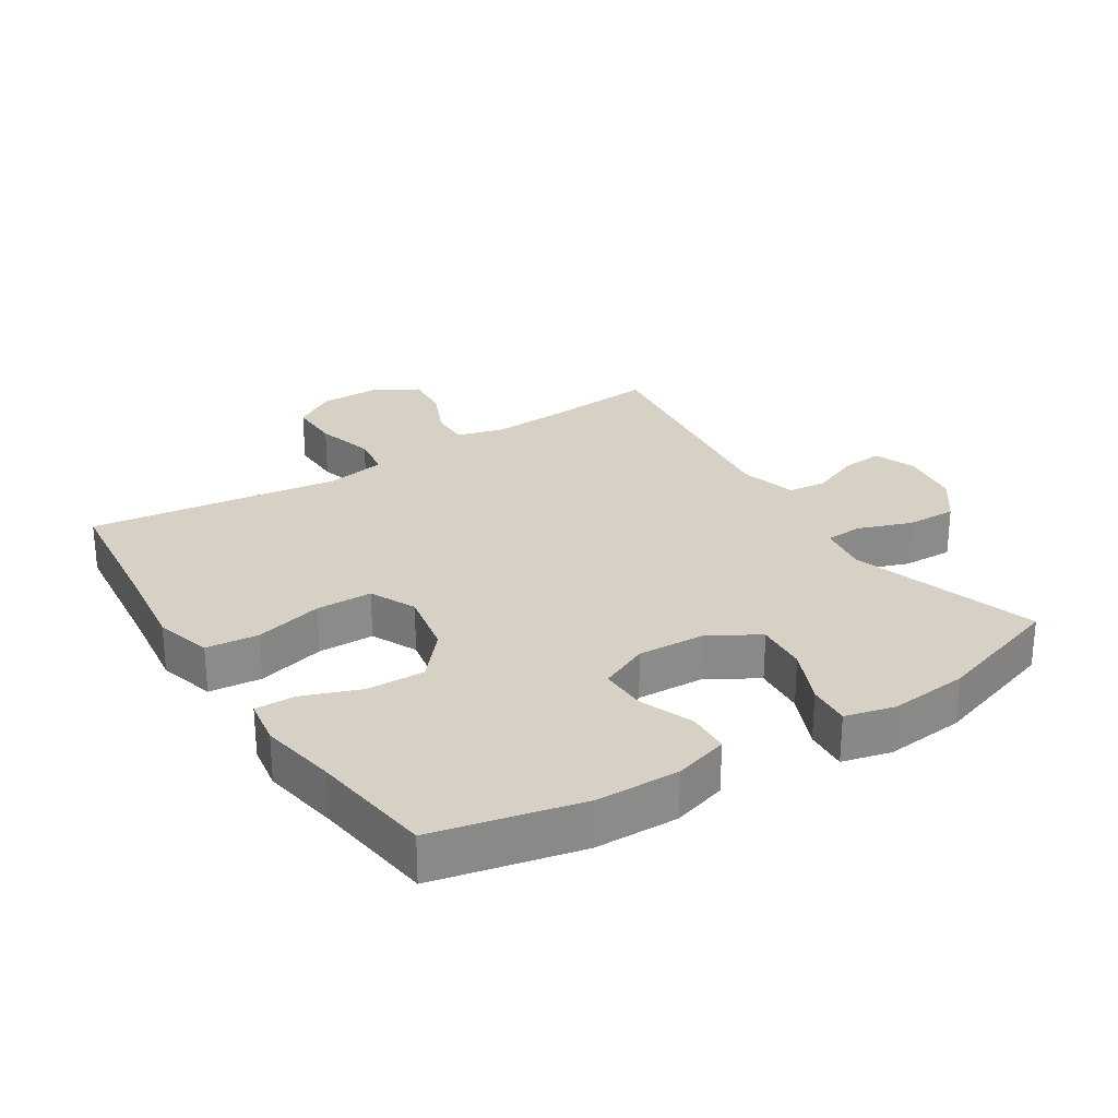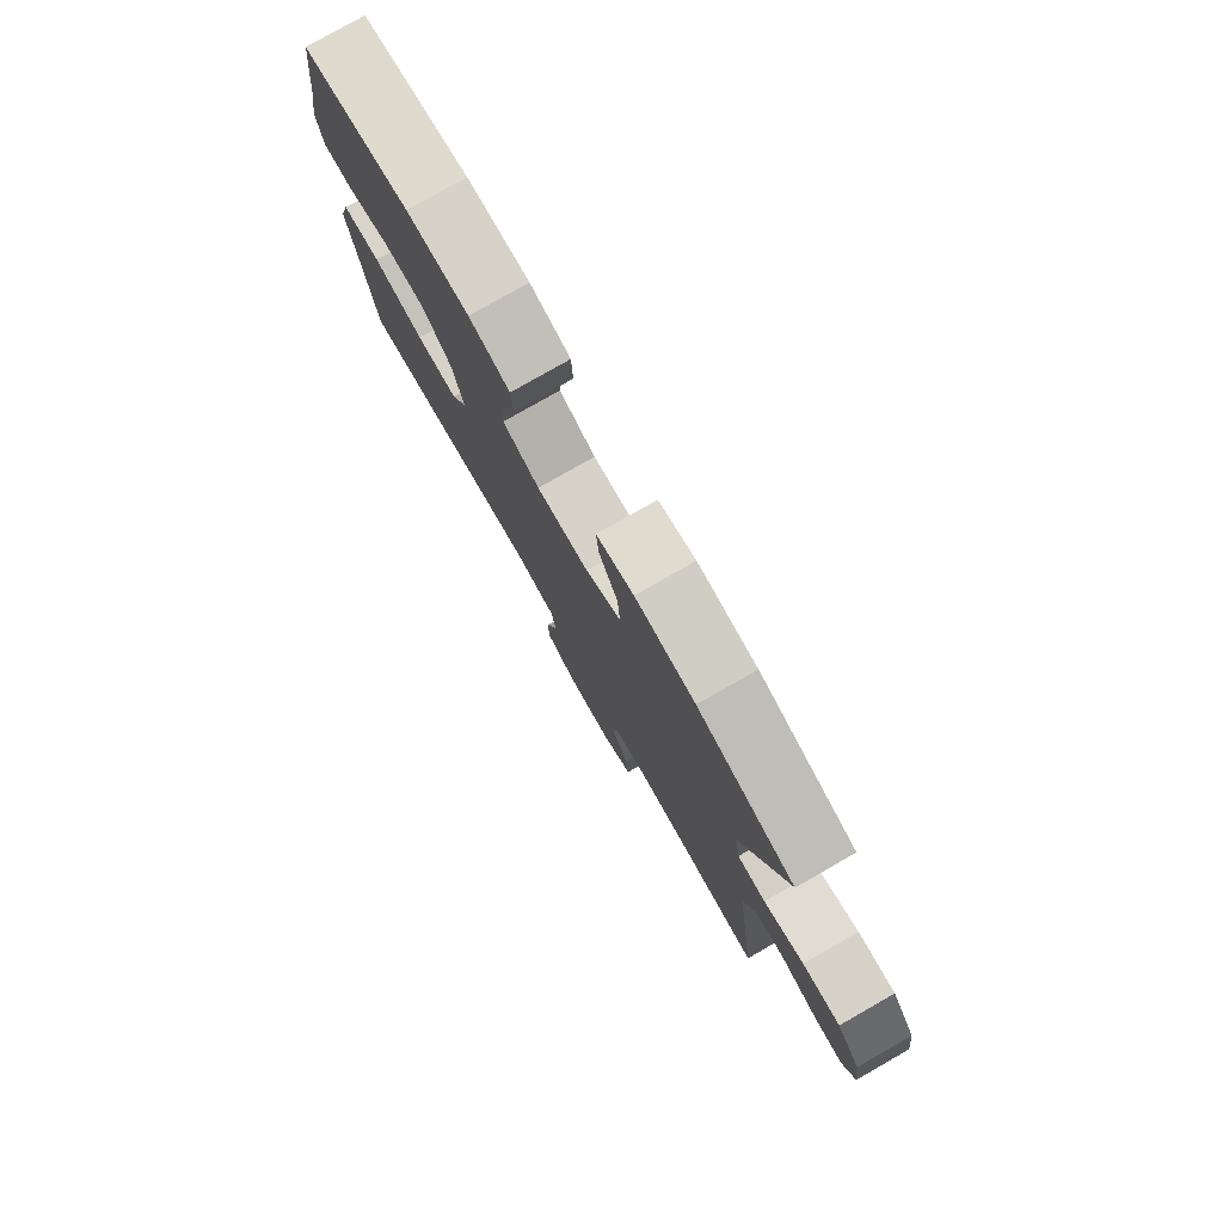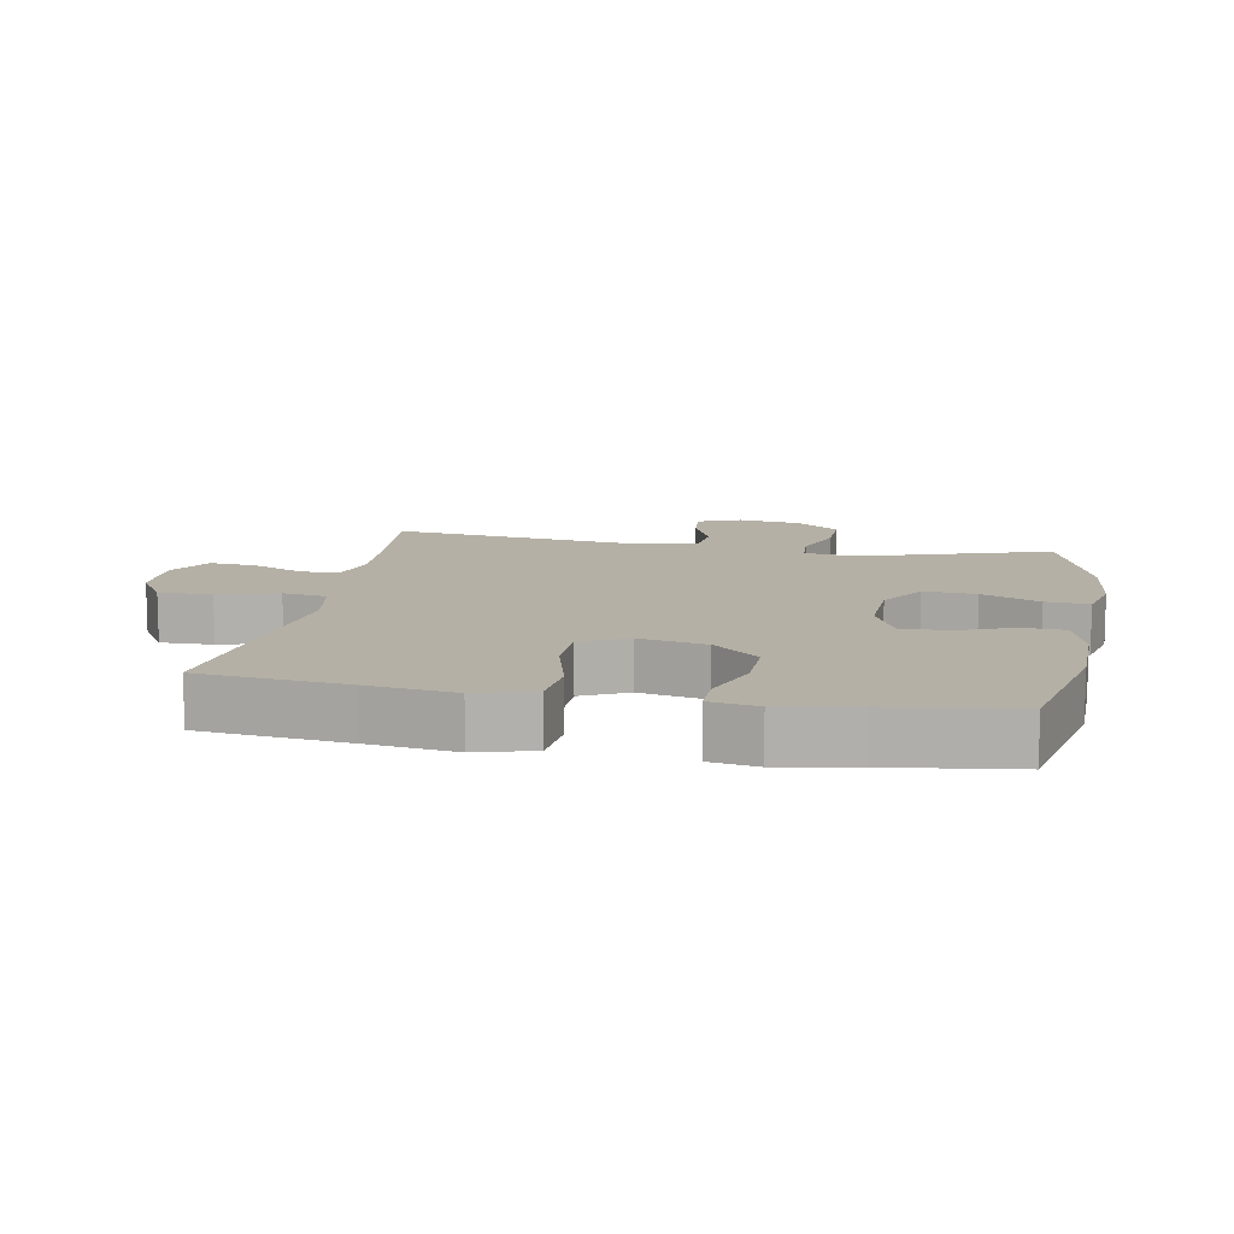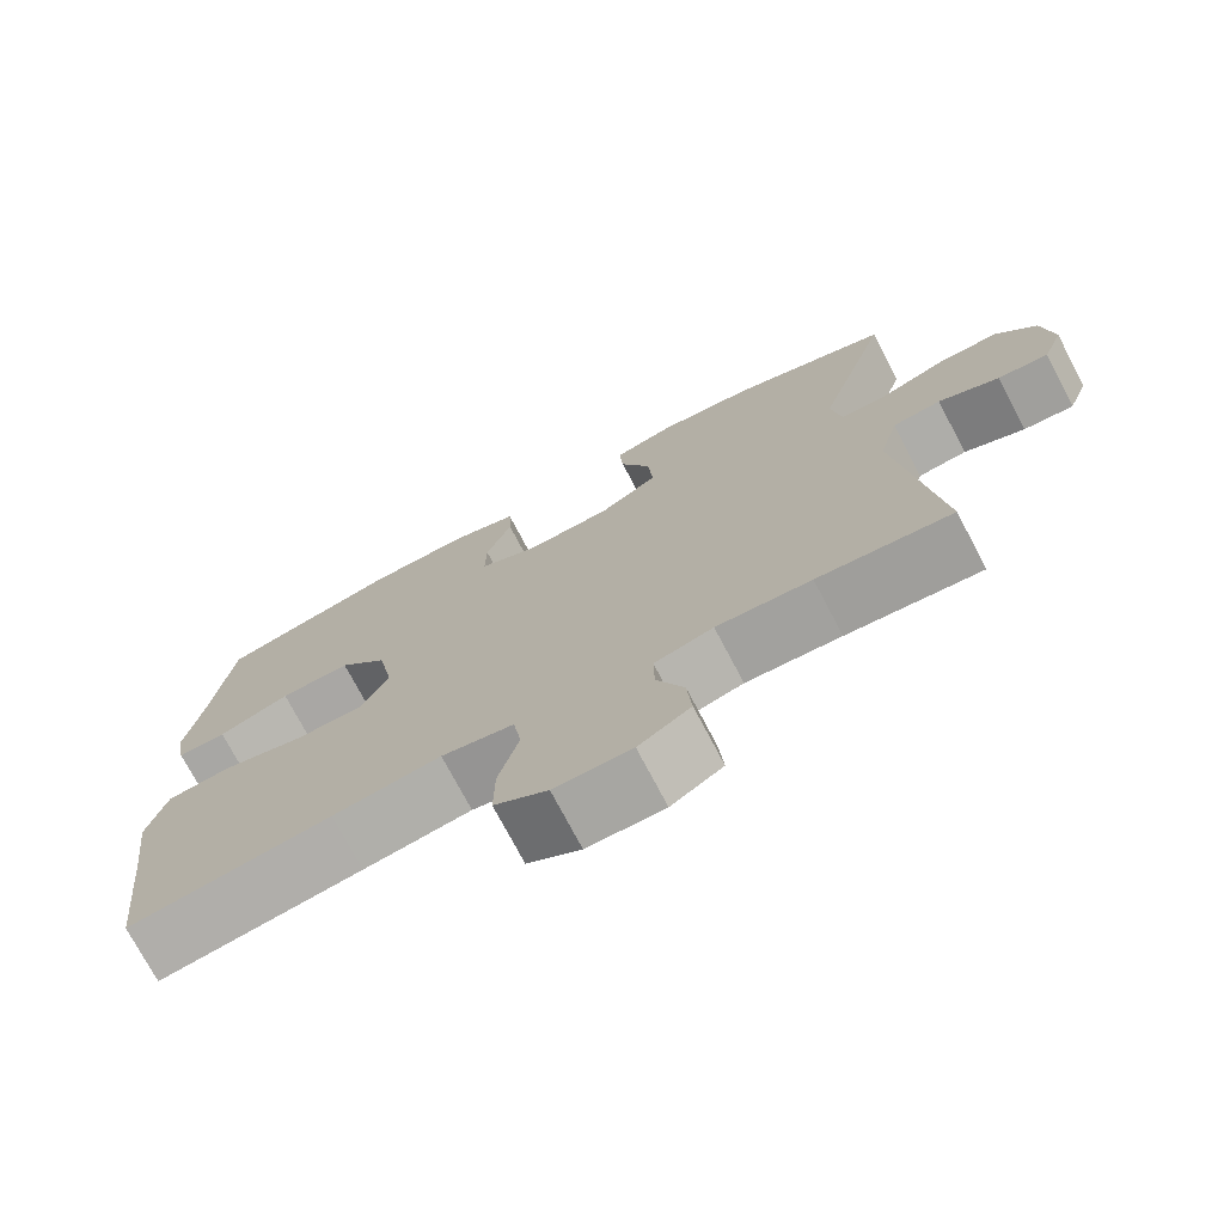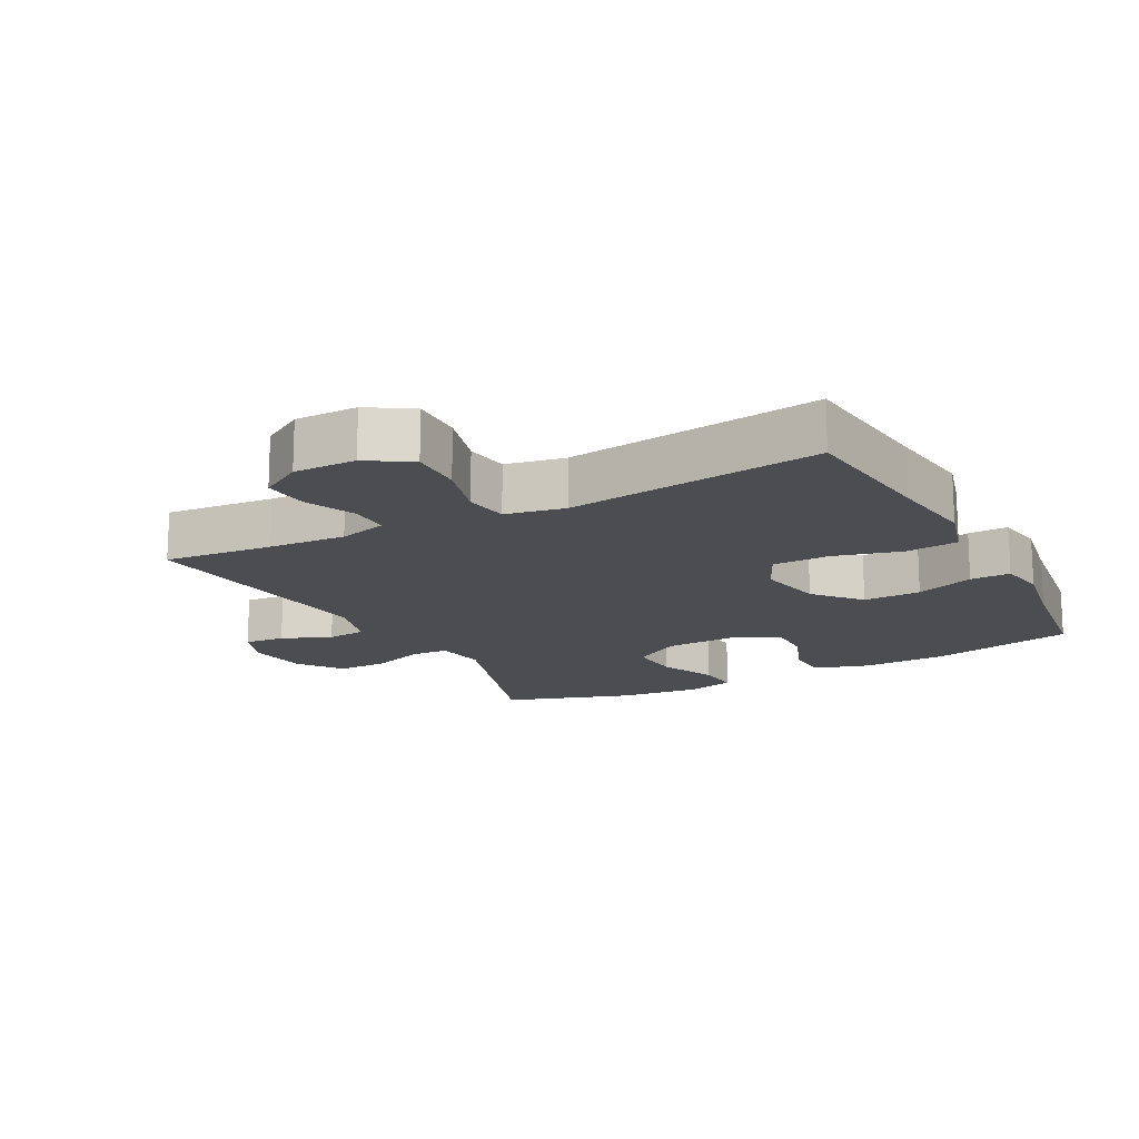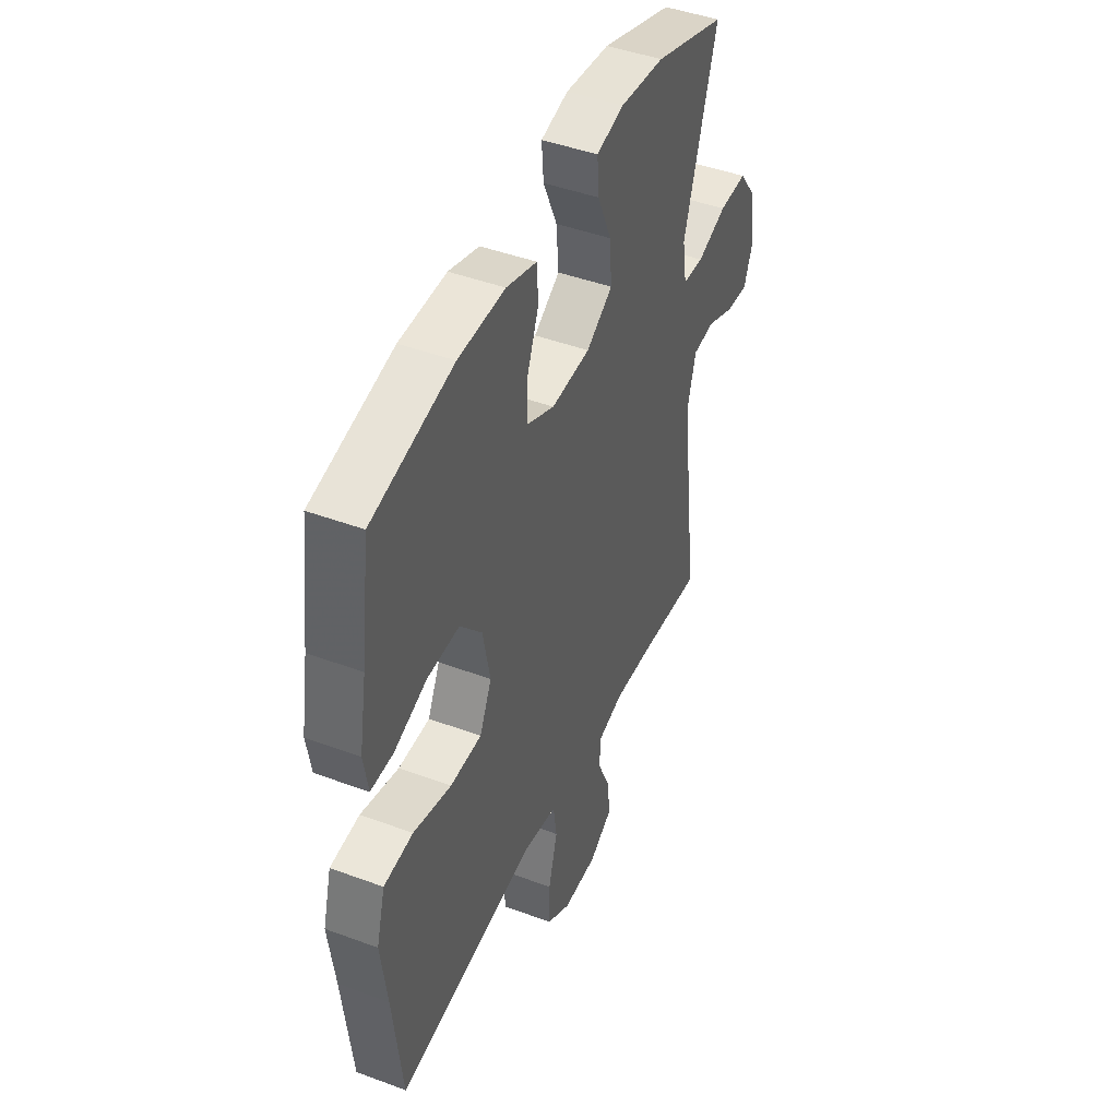
<metadata>
{"format":"obj","ext":"obj","renderer":"f3d","projection":"perspective","resolution":1024,"background":"white","views":[{"elev":26.9,"azim":-32.6,"up":"+Y"},{"elev":79.3,"azim":60.3,"up":"+Z"},{"elev":11.7,"azim":-79.7,"up":"+Y"},{"elev":-74.0,"azim":27.7,"up":"+Z"},{"elev":-16.1,"azim":-152.2,"up":"+Y"},{"elev":44.9,"azim":-66.7,"up":"+Z"}]}
</metadata>
<code>
v -0.5 0.07 0.5
v -0.278 0.07 0.55
v -0.15 0.07 0.553
v -0.067 0.07 0.528
v -0.064 0.07 0.463
v -0.096 0.07 0.381
v -0.097 0.07 0.31
v -0.022 0.07 0.276
v 0.084 0.07 0.281
v 0.156 0.07 0.326
v 0.15 0.07 0.405
v 0.112 0.07 0.492
v 0.107 0.07 0.557
v 0.182 0.07 0.576
v 0.303 0.07 0.564
v 0.5 0.07 0.5
v 0.409 0.07 0.213
v 0.421 0.07 0.136
v 0.478 0.07 0.133
v 0.559 0.07 0.162
v 0.636 0.07 0.164
v 0.685 0.07 0.098
v 0.698 0.07 0.004
v 0.673 0.07 -0.06
v 0.611 0.07 -0.055
v 0.536 0.07 -0.024
v 0.476 0.07 -0.03
v 0.452 0.07 -0.117
v 0.5 0.07 -0.5
v 0.334 0.07 -0.485
v 0.217 0.07 -0.478
v 0.144 0.07 -0.498
v 0.145 0.07 -0.557
v 0.179 0.07 -0.634
v 0.185 0.07 -0.704
v 0.121 0.07 -0.743
v 0.026 0.07 -0.743
v -0.04 0.07 -0.702
v -0.039 0.07 -0.622
v -0.014 0.07 -0.532
v -0.024 0.07 -0.466
v -0.114 0.07 -0.449
v -0.248 0.07 -0.467
v -0.5 0.07 -0.5
v -0.525 0.07 -0.278
v -0.542 0.07 -0.148
v -0.518 0.07 -0.061
v -0.438 0.07 -0.053
v -0.334 0.07 -0.08
v -0.248 0.07 -0.079
v -0.215 0.07 -0.009
v -0.235 0.07 0.092
v -0.295 0.07 0.161
v -0.383 0.07 0.159
v -0.472 0.07 0.126
v -0.533 0.07 0.125
v -0.545 0.07 0.197
v -0.525 0.07 0.312
v -0.5 0 0.5
v -0.278 0 0.55
v -0.15 0 0.553
v -0.067 0 0.528
v -0.064 0 0.463
v -0.096 0 0.381
v -0.097 0 0.31
v -0.022 0 0.276
v 0.084 0 0.281
v 0.156 0 0.326
v 0.15 0 0.405
v 0.112 0 0.492
v 0.107 0 0.557
v 0.182 0 0.576
v 0.303 0 0.564
v 0.5 0 0.5
v 0.409 0 0.213
v 0.421 0 0.136
v 0.478 0 0.133
v 0.559 0 0.162
v 0.636 0 0.164
v 0.685 0 0.098
v 0.698 0 0.004
v 0.673 0 -0.06
v 0.611 0 -0.055
v 0.536 0 -0.024
v 0.476 0 -0.03
v 0.452 0 -0.117
v 0.5 0 -0.5
v 0.334 0 -0.485
v 0.217 0 -0.478
v 0.144 0 -0.498
v 0.145 0 -0.557
v 0.179 0 -0.634
v 0.185 0 -0.704
v 0.121 0 -0.743
v 0.026 0 -0.743
v -0.04 0 -0.702
v -0.039 0 -0.622
v -0.014 0 -0.532
v -0.024 0 -0.466
v -0.114 0 -0.449
v -0.248 0 -0.467
v -0.5 0 -0.5
v -0.525 0 -0.278
v -0.542 0 -0.148
v -0.518 0 -0.061
v -0.438 0 -0.053
v -0.334 0 -0.08
v -0.248 0 -0.079
v -0.215 0 -0.009
v -0.235 0 0.092
v -0.295 0 0.161
v -0.383 0 0.159
v -0.472 0 0.126
v -0.533 0 0.125
v -0.545 0 0.197
v -0.525 0 0.312
f 56 57 58
f 55 56 58
f 54 55 58
f 4 5 6
f 3 4 6
f 2 3 6
f 1 2 6
f 58 1 6
f 54 58 6
f 53 54 6
f 52 53 6 7
f 51 52 7 8
f 50 51 8 9
f 47 48 49
f 46 47 49
f 45 46 49
f 45 49 50
f 44 45 50
f 43 44 50
f 42 43 50
f 50 9 10
f 42 50 10
f 41 42 10
f 38 39 40
f 37 38 40
f 36 37 40
f 35 36 40
f 34 35 40
f 33 34 40
f 32 33 40 41
f 31 32 41 10
f 28 29 30
f 30 31 10
f 28 30 10
f 27 28 10
f 24 25 26
f 23 24 26
f 22 23 26
f 21 22 26
f 20 21 26
f 19 20 26
f 18 19 26 27
f 15 16 17
f 14 15 17
f 13 14 17
f 12 13 17
f 11 12 17
f 11 17 18
f 10 11 18 27
f 116 115 114
f 116 114 113
f 116 113 112
f 64 63 62
f 64 62 61
f 64 61 60
f 64 60 59
f 64 59 116
f 64 116 112
f 64 112 111
f 65 64 111 110
f 66 65 110 109
f 67 66 109 108
f 107 106 105
f 107 105 104
f 107 104 103
f 108 107 103
f 108 103 102
f 108 102 101
f 108 101 100
f 68 67 108
f 68 108 100
f 68 100 99
f 98 97 96
f 98 96 95
f 98 95 94
f 98 94 93
f 98 93 92
f 98 92 91
f 99 98 91 90
f 68 99 90 89
f 88 87 86
f 68 89 88
f 68 88 86
f 68 86 85
f 84 83 82
f 84 82 81
f 84 81 80
f 84 80 79
f 84 79 78
f 84 78 77
f 85 84 77 76
f 75 74 73
f 75 73 72
f 75 72 71
f 75 71 70
f 75 70 69
f 76 75 69
f 85 76 69 68
f 1 59 60 2
f 2 60 61 3
f 3 61 62 4
f 4 62 63 5
f 5 63 64 6
f 6 64 65 7
f 7 65 66 8
f 8 66 67 9
f 9 67 68 10
f 10 68 69 11
f 11 69 70 12
f 12 70 71 13
f 13 71 72 14
f 14 72 73 15
f 15 73 74 16
f 16 74 75 17
f 17 75 76 18
f 18 76 77 19
f 19 77 78 20
f 20 78 79 21
f 21 79 80 22
f 22 80 81 23
f 23 81 82 24
f 24 82 83 25
f 25 83 84 26
f 26 84 85 27
f 27 85 86 28
f 28 86 87 29
f 29 87 88 30
f 30 88 89 31
f 31 89 90 32
f 32 90 91 33
f 33 91 92 34
f 34 92 93 35
f 35 93 94 36
f 36 94 95 37
f 37 95 96 38
f 38 96 97 39
f 39 97 98 40
f 40 98 99 41
f 41 99 100 42
f 42 100 101 43
f 43 101 102 44
f 44 102 103 45
f 45 103 104 46
f 46 104 105 47
f 47 105 106 48
f 48 106 107 49
f 49 107 108 50
f 50 108 109 51
f 51 109 110 52
f 52 110 111 53
f 53 111 112 54
f 54 112 113 55
f 55 113 114 56
f 56 114 115 57
f 57 115 116 58
f 58 116 59 1

</code>
